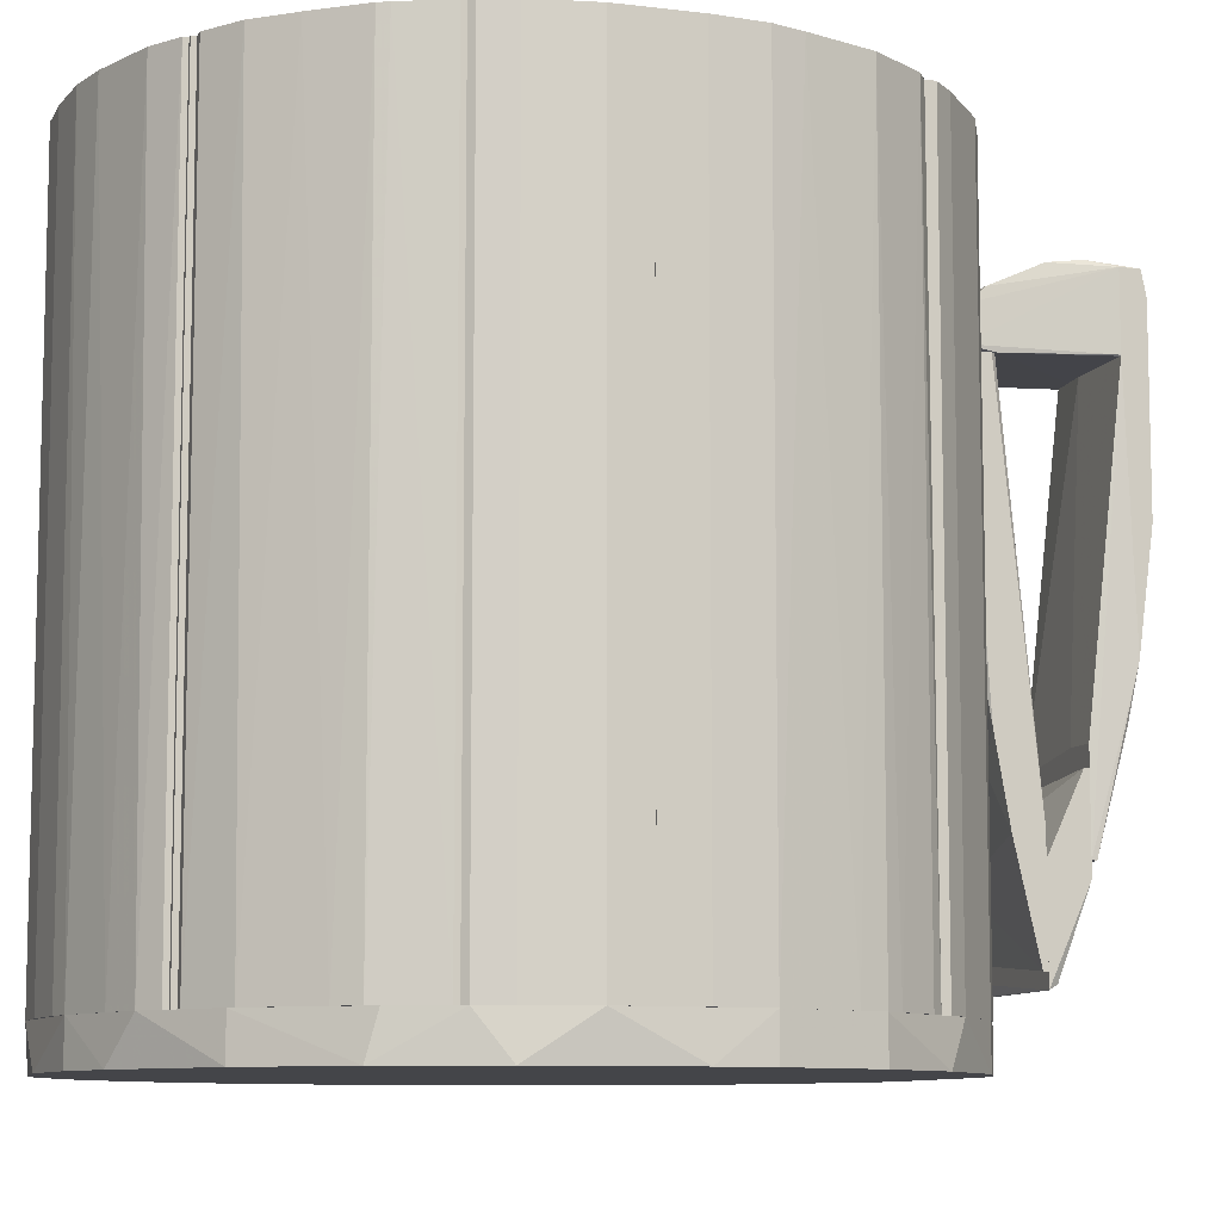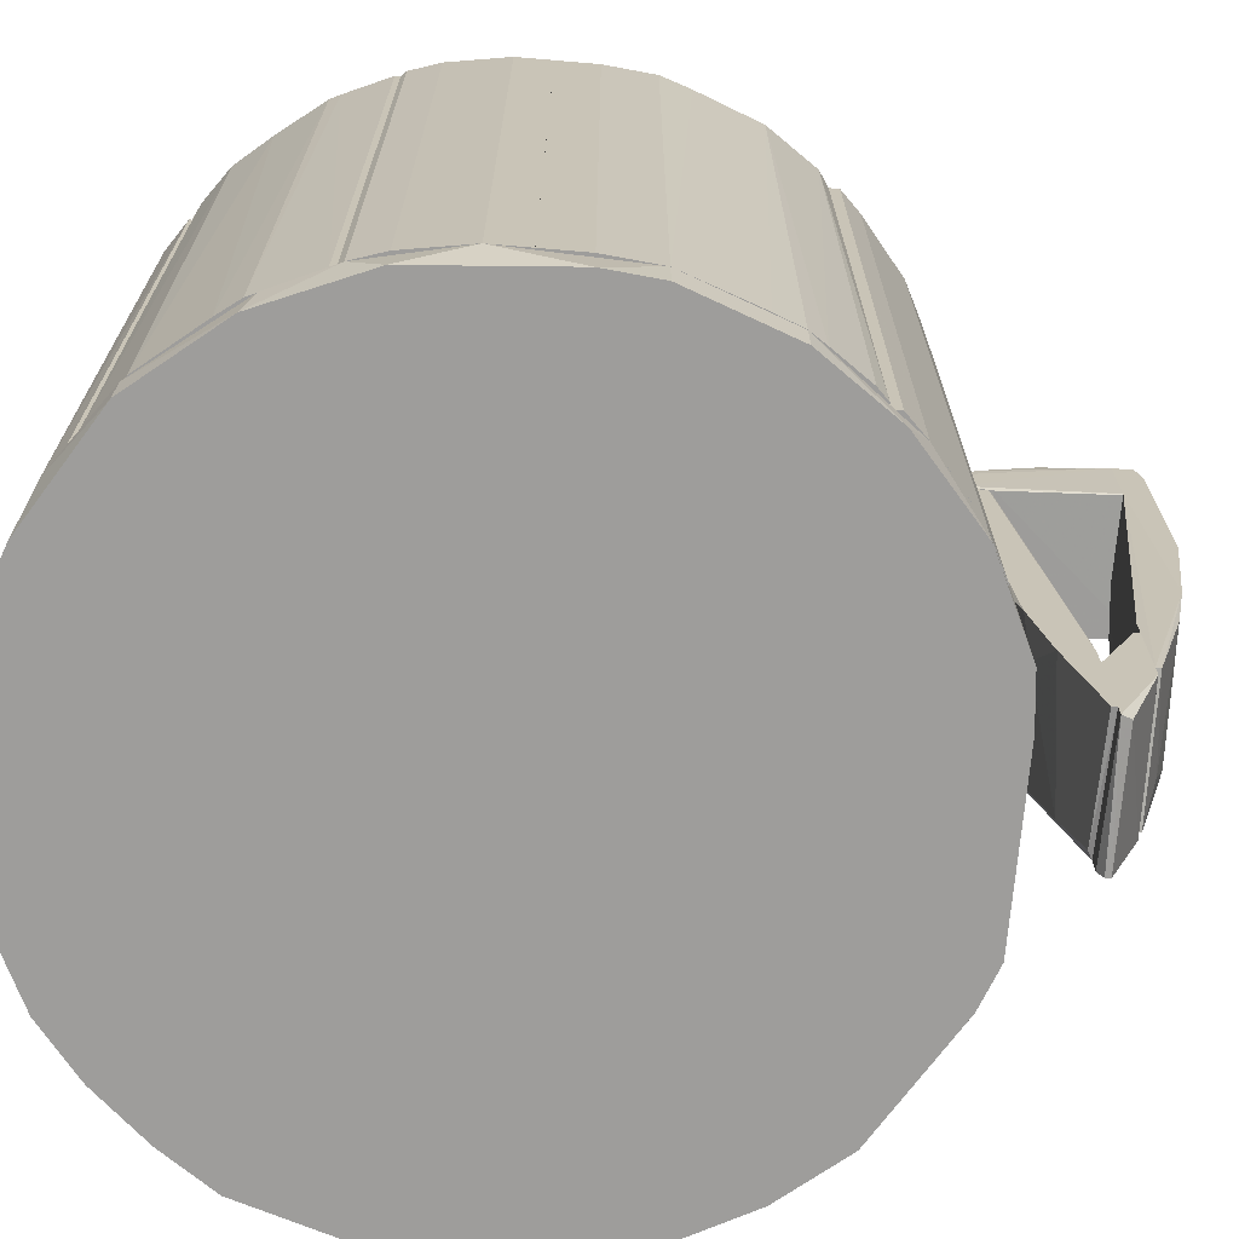
<metadata>
{"format":"obj","ext":"obj","renderer":"f3d","projection":"perspective","resolution":1024,"background":"white","views":[{"elev":-9.1,"azim":72.0,"up":"+Y"},{"elev":-70.6,"azim":85.1,"up":"+Y"}]}
</metadata>
<code>
o convex_0
v 0.06828 -0.2078 0.2888
v -0.07342 -0.2369 -0.2345
v -0.1025 -0.2369 -0.2235
v 0.1083 -0.2369 0.2743
v 0.2391 -0.2078 -0.1036
v -0.2697 -0.2078 0.03801
v -0.2152 -0.2369 0.1906
v 0.2682 -0.2369 0.001697
v -0.07342 -0.2078 -0.2345
v 0.2355 -0.2078 0.1616
v 0.1483 -0.2369 -0.2018
v -0.2479 -0.2369 -0.08183
v -0.1461 -0.2078 0.256
v -0.08437 -0.2369 0.2852
v -0.1897 -0.2078 -0.169
v 0.0865 -0.2078 -0.2309
v 0.2318 -0.2369 0.1689
v -0.266 -0.2369 0.07437
v -0.2406 -0.2078 0.1544
v 0.2682 -0.2078 0.05624
v 0.1846 -0.2078 0.227
v 0.2391 -0.2369 -0.1036
v -0.2588 -0.2078 -0.05638
v -0.0225 -0.2078 0.2961
v 0.05011 -0.2369 -0.2345
v 0.1882 -0.2078 -0.1691
v -0.1861 -0.2369 -0.1727
v 0.01014 -0.2369 0.2961
v 0.2609 -0.2369 0.09987
v -0.2697 -0.2369 0.005385
v 0.2645 -0.2078 -0.03466
v 0.1846 -0.2369 0.227
v -0.1461 -0.2369 0.256
v -0.1352 -0.2078 -0.209
v -0.2297 -0.2078 -0.1182
v 0.1337 -0.2078 0.2634
v -0.2042 -0.2078 0.2052
v 0.2027 -0.2369 -0.1546
v -0.08437 -0.2078 0.2852
v -0.2406 -0.2369 0.1544
v -0.2624 -0.2078 0.09613
v 0.1483 -0.2078 -0.2018
v 0.0865 -0.2369 -0.2309
v -0.2224 -0.2369 -0.129
v 0.2536 -0.2078 0.1216
v 0.2645 -0.2369 -0.03466
v 0.06828 -0.2369 0.2888
v -0.1824 -0.2369 0.227
f 37 7 48
f 3 2 4
f 1 5 6
f 3 4 7
f 4 2 8
f 2 3 9
f 6 5 9
f 5 1 10
f 8 2 11
f 3 7 12
f 1 6 13
f 7 4 14
f 6 9 15
f 9 5 16
f 4 8 17
f 12 7 18
f 13 6 19
f 5 10 20
f 10 1 21
f 17 10 21
f 8 11 22
f 6 15 23
f 1 13 24
f 2 9 25
f 11 2 25
f 9 16 25
f 16 5 26
f 3 12 27
f 14 4 28
f 1 24 28
f 24 14 28
f 17 8 29
f 8 20 29
f 18 6 30
f 12 18 30
f 6 23 30
f 23 12 30
f 5 20 31
f 20 8 31
f 22 5 31
f 4 17 32
f 17 21 32
f 7 14 33
f 14 13 33
f 9 3 34
f 15 9 34
f 3 27 34
f 27 15 34
f 23 15 35
f 12 23 35
f 1 4 36
f 21 1 36
f 4 32 36
f 32 21 36
f 13 19 37
f 19 7 37
f 5 22 38
f 22 11 38
f 26 5 38
f 11 26 38
f 13 14 39
f 24 13 39
f 14 24 39
f 18 7 40
f 7 19 40
f 40 19 41
f 6 18 41
f 19 6 41
f 18 40 41
f 11 16 42
f 16 26 42
f 26 11 42
f 16 11 43
f 11 25 43
f 25 16 43
f 27 12 44
f 15 27 44
f 35 15 44
f 12 35 44
f 10 17 45
f 20 10 45
f 17 29 45
f 29 20 45
f 8 22 46
f 31 8 46
f 22 31 46
f 4 1 47
f 1 28 47
f 28 4 47
f 7 33 48
f 33 13 48
f 13 37 48
o convex_1
v 0.0465 -0.09513 -0.2636
v -0.04801 -0.06969 -0.2673
v -0.04801 -0.06969 -0.2636
v 0.0465 0.192 -0.2382
v 0.0465 -0.09151 -0.2854
v -0.04801 0.192 -0.26
v -0.0371 0.07566 -0.2382
v -0.04437 -0.1642 -0.2854
v 0.04286 0.192 -0.26
v -0.04801 0.192 -0.2418
v -0.04437 -0.07695 -0.2854
v 0.03559 0.07566 -0.2382
v 0.0465 -0.1751 -0.2818
v -0.04074 -0.1206 -0.2709
v 0.0465 -0.03336 -0.2527
v -0.0371 0.192 -0.2382
v -0.04801 -0.03699 -0.2564
v 0.0465 -0.1751 -0.2854
v 0.0465 0.192 -0.2564
v -0.0371 -0.1678 -0.2818
v 0.02468 -0.05518 -0.2564
f 65 62 69
f 52 49 53
f 50 51 54
f 51 50 56
f 54 52 57
f 54 51 58
f 52 54 58
f 50 54 59
f 56 50 59
f 53 56 59
f 57 53 59
f 54 57 59
f 52 55 60
f 53 49 61
f 51 56 62
f 61 49 62
f 49 52 63
f 52 60 63
f 60 55 63
f 55 52 64
f 52 58 64
f 58 55 64
f 58 51 65
f 55 58 65
f 51 62 65
f 56 53 66
f 53 61 66
f 52 53 67
f 57 52 67
f 53 57 67
f 62 56 68
f 61 62 68
f 56 66 68
f 66 61 68
f 62 49 69
f 49 63 69
f 63 55 69
f 55 65 69
o convex_2
v -0.048 0.2138 -0.2673
v 0.05012 0.2501 -0.3399
v 0.05012 0.1956 -0.3399
v 0.04649 0.1956 -0.2382
v -0.04437 0.1956 -0.3617
v -0.04437 0.2501 -0.2963
v -0.04437 0.2501 -0.3581
v 0.04649 0.232 -0.2527
v -0.048 0.192 -0.2418
v -0.048 0.2211 -0.2418
v 0.05012 0.232 -0.3581
v 0.04649 0.2538 -0.3181
v 0.05012 0.1956 -0.3581
v 0.04649 0.192 -0.26
v 0.04649 0.2501 -0.2927
v -0.04437 0.2429 -0.2745
v 0.05012 0.2501 -0.3545
v -0.04437 0.2538 -0.3363
v 0.04649 0.2211 -0.2418
f 77 79 88
f 72 71 73
f 74 70 76
f 70 74 78
f 76 70 79
f 78 73 79
f 70 78 79
f 71 72 80
f 74 76 80
f 80 72 82
f 74 80 82
f 72 73 83
f 73 78 83
f 78 74 83
f 82 72 83
f 74 82 83
f 77 71 84
f 71 81 84
f 81 75 84
f 75 79 85
f 79 77 85
f 77 84 85
f 84 75 85
f 71 80 86
f 80 76 86
f 81 71 86
f 81 86 87
f 76 79 87
f 79 75 87
f 75 81 87
f 86 76 87
f 73 71 88
f 71 77 88
f 79 73 88
o convex_3
v 0.0465 -0.05518 -0.3145
v -0.04437 -0.186 -0.2927
v -0.04437 -0.186 -0.2891
v 0.0465 -0.186 -0.2854
v -0.04437 -0.09517 -0.2854
v -0.04437 -0.1315 -0.3145
v 0.0465 -0.1097 -0.2854
v 0.0465 -0.1206 -0.3145
v -0.04073 -0.06245 -0.3145
v 0.04286 -0.1824 -0.2927
v 0.0465 -0.05518 -0.3109
v -0.04437 -0.1788 -0.2854
f 93 91 100
f 91 90 92
f 90 91 93
f 90 93 94
f 92 89 95
f 93 92 95
f 89 92 96
f 94 89 96
f 89 94 97
f 94 93 97
f 92 90 98
f 90 94 98
f 96 92 98
f 94 96 98
f 95 89 99
f 93 95 99
f 89 97 99
f 97 93 99
f 91 92 100
f 92 93 100
o convex_4
v -0.1207 0.301 -0.2164
v -0.2297 -0.2078 -0.1182
v -0.2225 -0.2078 -0.1291
v -0.04801 -0.2078 -0.1982
v -0.1825 0.301 -0.111
v -0.04801 0.301 -0.1982
v -0.07346 -0.2078 -0.2345
v -0.2297 0.301 -0.1182
v -0.1825 -0.2078 -0.111
v -0.1861 -0.2078 -0.1728
v -0.04801 0.301 -0.2345
v -0.1861 0.301 -0.1728
v -0.1352 -0.2078 -0.2091
v -0.04801 -0.2078 -0.2345
v -0.2297 -0.2078 -0.111
v -0.07346 0.301 -0.2345
v -0.2297 0.301 -0.111
v -0.1461 0.301 -0.2018
v -0.1207 -0.2078 -0.2164
v -0.2225 0.301 -0.1291
v -0.1898 0.301 -0.1691
v -0.1716 -0.2078 -0.1837
f 118 113 122
f 102 103 104
f 101 105 106
f 105 104 106
f 104 103 107
f 103 102 108
f 105 101 108
f 102 104 109
f 104 105 109
f 107 103 110
f 101 106 111
f 106 104 111
f 108 101 112
f 107 110 113
f 104 107 114
f 111 104 114
f 107 111 114
f 108 102 115
f 102 109 115
f 109 105 115
f 107 101 116
f 101 111 116
f 111 107 116
f 105 108 117
f 108 115 117
f 115 105 117
f 112 101 118
f 101 113 118
f 101 107 119
f 113 101 119
f 107 113 119
f 103 108 120
f 108 112 120
f 120 112 121
f 110 103 121
f 112 110 121
f 103 120 121
f 110 112 122
f 113 110 122
f 112 118 122
o convex_5
v -0.2588 -0.2078 -0.05643
v -0.2297 0.301 0.03806
v -0.1861 0.301 -0.1037
v -0.2297 -0.2078 0.03806
v -0.2697 0.301 0.005337
v -0.1861 -0.2078 -0.111
v -0.2334 0.301 -0.111
v -0.2697 -0.2078 0.03806
v -0.2334 -0.2078 -0.111
v -0.2697 0.301 0.03806
v -0.2588 0.301 -0.05643
v -0.2697 -0.2078 0.005337
v -0.1861 0.301 -0.111
v -0.1861 -0.2078 -0.1037
v -0.2479 0.301 -0.08188
v -0.2479 -0.2078 -0.08188
v -0.2625 0.301 -0.03825
f 134 127 139
f 125 124 126
f 124 125 127
f 126 123 128
f 127 125 129
f 126 124 130
f 123 126 130
f 128 123 131
f 129 128 131
f 124 127 132
f 130 124 132
f 127 130 132
f 127 129 133
f 123 130 134
f 130 127 134
f 125 128 135
f 129 125 135
f 128 129 135
f 125 126 136
f 128 125 136
f 126 128 136
f 129 131 137
f 123 133 137
f 133 129 137
f 131 123 138
f 123 137 138
f 137 131 138
f 133 123 139
f 127 133 139
f 123 134 139
o convex_6
v -0.2624 -0.2078 0.09623
v -0.168 0.301 0.1871
v -0.168 0.301 0.1834
v -0.2661 0.301 0.07441
v -0.2297 -0.2078 0.03806
v -0.2152 -0.2078 0.1871
v -0.2297 0.301 0.03806
v -0.168 -0.2078 0.1834
v -0.2334 0.301 0.1652
v -0.2661 -0.2078 0.03806
v -0.2661 0.301 0.03806
v -0.2152 0.301 0.1871
v -0.2406 -0.2078 0.1544
v -0.2624 0.301 0.09623
v -0.2406 0.301 0.1544
v -0.168 -0.2078 0.1871
v -0.2661 -0.2078 0.07441
v -0.2225 -0.2078 0.1798
f 148 152 157
f 141 142 143
f 140 144 145
f 143 142 146
f 142 144 146
f 142 141 147
f 144 142 147
f 145 144 147
f 141 143 148
f 144 140 149
f 146 144 149
f 146 149 150
f 143 146 150
f 149 143 150
f 145 141 151
f 141 148 151
f 140 145 152
f 143 140 153
f 148 143 153
f 140 152 153
f 152 148 154
f 148 153 154
f 153 152 154
f 141 145 155
f 147 141 155
f 145 147 155
f 140 143 156
f 149 140 156
f 143 149 156
f 145 151 157
f 151 148 157
f 152 145 157
o convex_7
v -0.1461 0.301 0.2561
v -0.2152 -0.2078 0.1871
v -0.1643 -0.2078 0.1871
v -0.06619 -0.2078 0.2889
v -0.04801 0.301 0.2489
v -0.2152 0.301 0.1871
v -0.04801 -0.2078 0.2489
v -0.04801 0.301 0.2889
v -0.1461 -0.2078 0.2561
v -0.1643 0.301 0.1871
v -0.08436 0.301 0.2852
v -0.1898 -0.2078 0.2198
v -0.04801 -0.2078 0.2889
v -0.2043 0.301 0.2053
v -0.08437 -0.2078 0.2852
v -0.1825 0.301 0.2271
v -0.2152 -0.2078 0.1907
v -0.1243 0.301 0.267
v -0.06619 0.301 0.2889
v -0.1825 -0.2078 0.2271
v -0.2043 -0.2078 0.2053
v -0.1571 -0.2078 0.1907
v -0.2152 0.301 0.1907
v -0.1243 -0.2078 0.267
f 172 175 181
f 159 160 161
f 160 159 163
f 158 162 163
f 161 160 164
f 164 162 165
f 162 158 165
f 159 161 166
f 160 163 167
f 163 162 167
f 165 158 168
f 159 166 169
f 161 164 170
f 164 165 170
f 165 161 170
f 158 163 171
f 166 161 172
f 166 158 173
f 158 171 173
f 171 169 173
f 163 159 174
f 159 169 174
f 158 166 175
f 168 158 175
f 172 168 175
f 161 165 176
f 165 168 176
f 172 161 176
f 168 172 176
f 169 166 177
f 166 173 177
f 173 169 177
f 169 171 178
f 174 169 178
f 171 174 178
f 164 160 179
f 162 164 179
f 160 167 179
f 167 162 179
f 171 163 180
f 163 174 180
f 174 171 180
f 166 172 181
f 175 166 181
o convex_8
v 0.1192 -0.2078 -0.2164
v 0.2028 0.301 -0.08553
v 0.2028 0.301 -0.1546
v 0.1119 0.301 -0.2164
v 0.1992 -0.2078 -0.08553
v 0.1119 -0.2078 -0.1728
v 0.2028 -0.2078 -0.1546
v 0.1119 0.301 -0.1728
v 0.1483 0.301 -0.2018
v 0.1483 -0.2078 -0.2018
v 0.1992 0.301 -0.08553
v 0.1119 -0.2078 -0.2164
v 0.2028 -0.2078 -0.08553
v 0.1882 -0.2078 -0.1691
v 0.1192 0.301 -0.2164
v 0.1882 0.301 -0.1691
f 195 190 197
f 183 184 185
f 182 186 187
f 184 183 188
f 186 182 188
f 183 185 189
f 187 186 189
f 185 187 189
f 185 184 190
f 188 182 191
f 182 190 191
f 186 183 192
f 183 189 192
f 189 186 192
f 185 182 193
f 187 185 193
f 182 187 193
f 183 186 194
f 188 183 194
f 186 188 194
f 184 188 195
f 188 191 195
f 191 190 195
f 182 185 196
f 185 190 196
f 190 182 196
f 190 184 197
f 184 195 197
o convex_9
v 0.2319 -0.2078 -0.1146
v 0.2609 0.301 0.03079
v 0.2319 0.301 0.03079
v 0.2028 0.301 -0.1473
v 0.2282 -0.2078 0.0235
v 0.2646 -0.2078 -0.03466
v 0.2573 0.301 -0.05645
v 0.2028 -0.2078 -0.07824
v 0.2682 -0.2078 0.03077
v 0.2028 0.301 -0.07824
v 0.2028 -0.2078 -0.1473
v 0.2682 0.301 0.00169
v 0.2391 0.301 -0.1037
v 0.2137 0.301 -0.14
v 0.2464 -0.2078 -0.08551
v 0.2319 -0.2078 0.03079
v 0.2682 0.301 0.03077
v 0.2646 0.301 -0.03464
v 0.2282 0.301 0.0235
v 0.2064 -0.2078 -0.1473
v 0.2682 -0.2078 0.00169
v 0.2391 -0.2078 -0.1037
v 0.2137 -0.2078 -0.14
f 217 211 220
f 200 199 201
f 202 198 203
f 201 199 204
f 198 202 205
f 202 203 206
f 200 201 207
f 201 205 207
f 205 202 207
f 205 201 208
f 198 205 208
f 204 199 209
f 201 204 210
f 210 198 211
f 201 210 211
f 203 198 212
f 204 203 212
f 210 204 212
f 199 200 213
f 200 202 213
f 206 199 213
f 202 206 213
f 199 206 214
f 209 199 214
f 206 209 214
f 203 204 215
f 204 209 215
f 209 203 215
f 202 200 216
f 200 207 216
f 207 202 216
f 198 208 217
f 208 201 217
f 201 211 217
f 206 203 218
f 203 209 218
f 209 206 218
f 198 210 219
f 212 198 219
f 210 212 219
f 211 198 220
f 198 217 220
o convex_10
v 0.1483 0.301 0.2489
v 0.06467 -0.2078 0.2452
v 0.1446 -0.2078 0.2016
v 0.1519 -0.2078 0.2489
v 0.1519 0.301 0.2016
v 0.06467 0.301 0.2452
v 0.06467 -0.2078 0.2489
v 0.1519 -0.2078 0.2016
v 0.1446 0.301 0.2016
v 0.06467 0.301 0.2489
v 0.1519 0.301 0.2489
f 224 225 231
f 222 223 224
f 223 222 226
f 222 224 227
f 224 221 227
f 226 222 227
f 224 223 228
f 225 224 228
f 223 225 228
f 221 225 229
f 225 223 229
f 223 226 229
f 226 221 229
f 221 226 230
f 227 221 230
f 226 227 230
f 221 224 231
f 225 221 231
o convex_11
v 0.0792 0.301 0.2852
v -0.04799 -0.2078 0.2525
v 0.05376 -0.2078 0.2489
v 0.01015 -0.2078 0.2961
v -0.04799 0.301 0.2525
v 0.1482 0.301 0.2489
v -0.04436 0.301 0.2925
v 0.1337 -0.2078 0.2634
v -0.04799 -0.2078 0.2889
v 0.1482 -0.2078 0.2489
v 0.06831 -0.2078 0.2888
v 0.01015 0.301 0.2961
v 0.1265 0.301 0.267
v -0.02255 -0.2078 0.2961
v 0.05376 0.301 0.2489
v 0.05013 0.301 0.2925
v 0.1482 0.301 0.2525
v -0.04799 0.301 0.2889
v -0.02255 0.301 0.2961
v 0.1083 -0.2078 0.2743
v 0.05013 -0.2078 0.2925
v -0.04436 -0.2078 0.2925
v 0.1482 -0.2078 0.2525
f 248 239 254
f 233 234 235
f 234 233 236
f 236 232 237
f 232 236 238
f 235 234 239
f 233 235 240
f 236 233 240
f 234 237 241
f 239 234 241
f 235 239 242
f 232 238 243
f 237 232 244
f 240 235 245
f 235 243 245
f 234 236 246
f 237 234 246
f 236 237 246
f 242 232 247
f 243 235 247
f 232 243 247
f 241 237 248
f 237 244 248
f 244 239 248
f 238 236 249
f 236 240 249
f 240 238 249
f 243 238 250
f 238 245 250
f 245 243 250
f 232 242 251
f 242 239 251
f 244 232 251
f 239 244 251
f 235 242 252
f 242 247 252
f 247 235 252
f 238 240 253
f 240 245 253
f 245 238 253
f 239 241 254
f 241 248 254
o convex_12
v 0.2682 -0.2078 0.03079
v 0.25 0.301 0.1253
v 0.2537 0.301 0.1217
v 0.2319 0.301 0.03079
v 0.2064 -0.2078 0.1253
v 0.2537 -0.2078 0.1217
v 0.2064 0.301 0.1253
v 0.2282 -0.2078 0.03806
v 0.2682 0.301 0.03079
v 0.2682 0.301 0.05624
v 0.2609 -0.2078 0.09983
v 0.2319 -0.2078 0.03079
v 0.2682 -0.2078 0.05624
v 0.2064 0.301 0.1217
v 0.25 -0.2078 0.1253
v 0.2609 0.301 0.09983
v 0.2282 0.301 0.03806
v 0.2064 -0.2078 0.1217
f 268 262 272
f 256 257 258
f 257 256 260
f 259 255 260
f 256 258 261
f 259 256 261
f 255 259 262
f 258 257 263
f 255 258 263
f 255 263 264
f 263 257 264
f 260 255 265
f 257 260 265
f 258 255 266
f 255 262 266
f 262 258 266
f 255 264 267
f 265 255 267
f 264 265 267
f 261 258 268
f 259 261 268
f 256 259 269
f 260 256 269
f 259 260 269
f 264 257 270
f 257 265 270
f 265 264 270
f 258 262 271
f 268 258 271
f 262 268 271
f 262 259 272
f 259 268 272
o convex_13
v 0.25 -0.2078 0.1289
v 0.1592 0.301 0.2452
v 0.1846 0.301 0.227
v 0.2064 0.301 0.1253
v 0.1519 -0.2078 0.198
v 0.1592 -0.2078 0.2452
v 0.25 0.301 0.1289
v 0.2064 -0.2078 0.1253
v 0.1519 0.301 0.198
v 0.2319 -0.2078 0.1689
v 0.2319 0.301 0.1689
v 0.1519 0.301 0.2452
v 0.1883 -0.2078 0.2234
v 0.1519 -0.2078 0.2452
v 0.25 0.301 0.1253
v 0.25 -0.2078 0.1253
v 0.2028 -0.2078 0.1289
v 0.2064 0.301 0.2016
v 0.2028 0.301 0.1289
v 0.221 -0.2078 0.1834
v 0.2355 0.301 0.1617
f 283 282 293
f 274 275 276
f 275 274 278
f 277 273 278
f 276 275 279
f 273 277 280
f 274 276 281
f 278 273 282
f 279 275 283
f 278 274 284
f 274 281 284
f 281 277 284
f 275 278 285
f 278 282 285
f 277 278 286
f 278 284 286
f 284 277 286
f 279 273 287
f 276 279 287
f 280 276 287
f 280 287 288
f 273 280 288
f 287 273 288
f 276 280 289
f 280 277 289
f 277 281 289
f 283 275 290
f 275 285 290
f 281 276 291
f 276 289 291
f 289 281 291
f 282 283 292
f 285 282 292
f 283 290 292
f 290 285 292
f 273 279 293
f 282 273 293
f 279 283 293
o convex_14
v 0.05377 0.301 -0.2309
v -0.04801 -0.2078 -0.2345
v -0.04801 -0.2078 -0.1982
v -0.04801 0.301 -0.2345
v 0.05013 -0.2078 -0.2345
v 0.05377 0.301 -0.1982
v 0.05377 -0.2078 -0.1982
v -0.04801 0.301 -0.1982
v 0.03559 0.2065 -0.2382
v -0.0371 0.07563 -0.2382
v 0.05377 -0.2078 -0.2309
v 0.05013 0.301 -0.2345
v 0.03559 0.07563 -0.2382
v -0.0371 0.2065 -0.2382
f 303 297 307
f 295 296 297
f 296 295 298
f 294 297 299
f 296 298 300
f 299 296 300
f 294 299 300
f 297 296 301
f 296 299 301
f 299 297 301
f 295 297 303
f 298 295 303
f 298 294 304
f 294 300 304
f 300 298 304
f 297 294 305
f 294 298 305
f 302 297 305
f 298 302 305
f 302 298 306
f 298 303 306
f 303 302 306
f 297 302 307
f 302 303 307
o convex_15
v 0.1083 0.301 -0.1764
v 0.05377 -0.2078 -0.2309
v 0.08648 -0.2078 -0.2309
v 0.05377 0.301 -0.2309
v 0.0574 -0.2078 -0.1946
v 0.1119 -0.2078 -0.1764
v 0.1119 0.301 -0.2164
v 0.05377 0.301 -0.1982
v 0.1119 -0.2078 -0.2164
v 0.08648 0.301 -0.2309
v 0.101 0.301 -0.1764
v 0.101 -0.2078 -0.1764
v 0.1119 0.301 -0.1764
v 0.05377 -0.2078 -0.1982
v 0.0574 0.301 -0.1946
v 0.1083 0.301 -0.22
v 0.1083 -0.2078 -0.22
f 323 316 324
f 310 309 311
f 309 310 312
f 312 310 313
f 311 308 314
f 311 309 315
f 308 311 315
f 313 310 316
f 314 313 316
f 310 311 317
f 311 314 317
f 308 315 318
f 313 308 319
f 312 313 319
f 308 318 319
f 318 312 319
f 308 313 320
f 314 308 320
f 313 314 320
f 309 312 321
f 315 309 321
f 312 315 321
f 315 312 322
f 312 318 322
f 318 315 322
f 314 316 323
f 310 317 323
f 317 314 323
f 316 310 324
f 310 323 324
o convex_16
v -0.03347 0.03571 -0.3545
v -0.04437 -0.1206 -0.3182
v -0.04437 -0.1206 -0.3145
v 0.0465 -0.1097 -0.3182
v 0.05013 0.1956 -0.3399
v -0.04437 0.1956 -0.3436
v 0.05013 0.09384 -0.3581
v -0.04437 0.1956 -0.3618
v 0.02105 -0.04062 -0.3145
v 0.05013 0.1956 -0.3581
v -0.04437 -0.05151 -0.3145
v 0.0465 -0.02972 -0.3399
v -0.04437 0.1084 -0.3618
v 0.0465 -0.04062 -0.3145
v -0.008017 0.1956 -0.3399
v -0.04437 -0.02607 -0.3436
v 0.01741 0.1774 -0.3618
v 0.05013 0.01027 -0.3472
v -0.02619 -0.08423 -0.3291
v 0.0465 -0.1097 -0.3145
f 328 342 344
f 327 326 328
f 326 327 330
f 330 329 332
f 326 330 332
f 329 331 334
f 332 329 334
f 330 327 335
f 327 333 335
f 331 325 337
f 326 332 337
f 333 327 338
f 329 333 338
f 329 330 339
f 333 329 339
f 330 335 339
f 335 333 339
f 326 337 340
f 337 325 340
f 334 331 341
f 332 334 341
f 331 337 341
f 337 332 341
f 325 331 342
f 331 329 342
f 328 336 342
f 336 340 342
f 340 325 342
f 328 326 343
f 336 328 343
f 326 340 343
f 340 336 343
f 327 328 344
f 338 327 344
f 329 338 344
f 342 329 344

</code>
